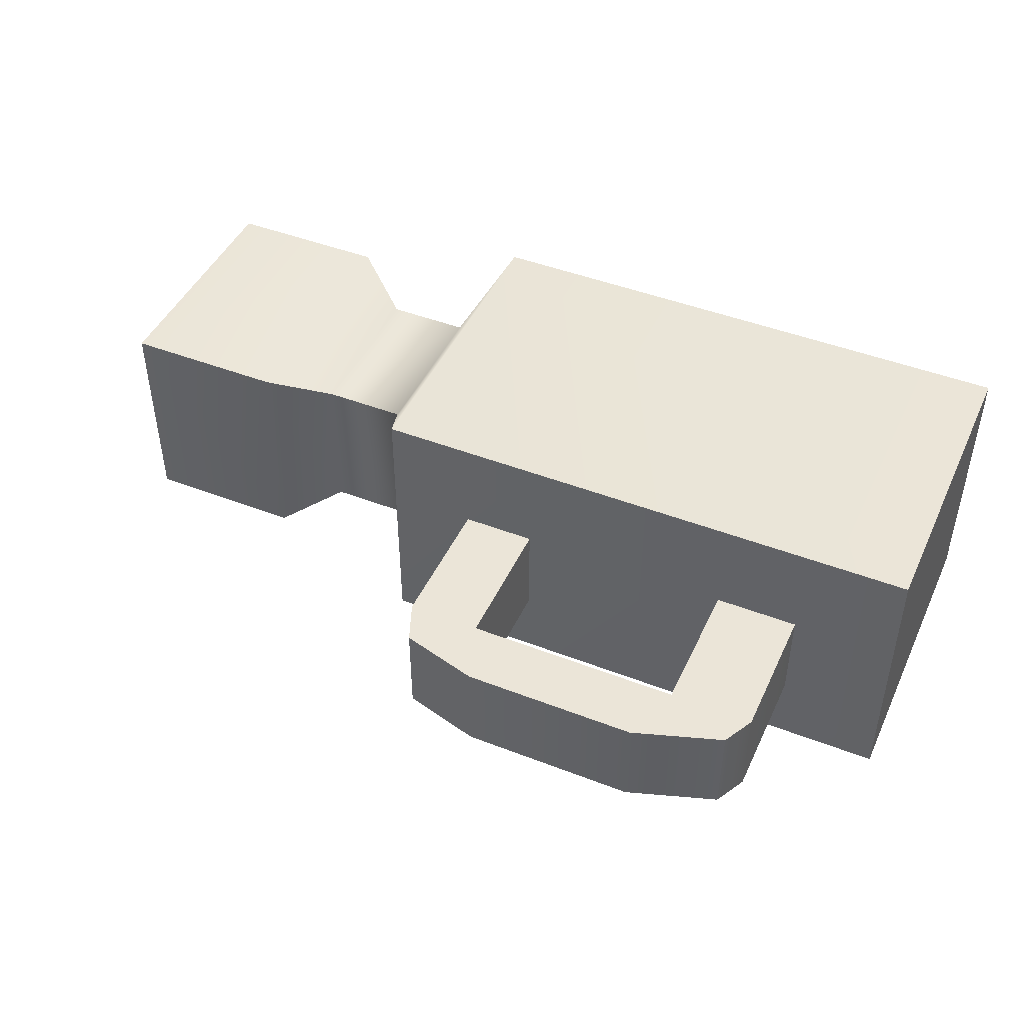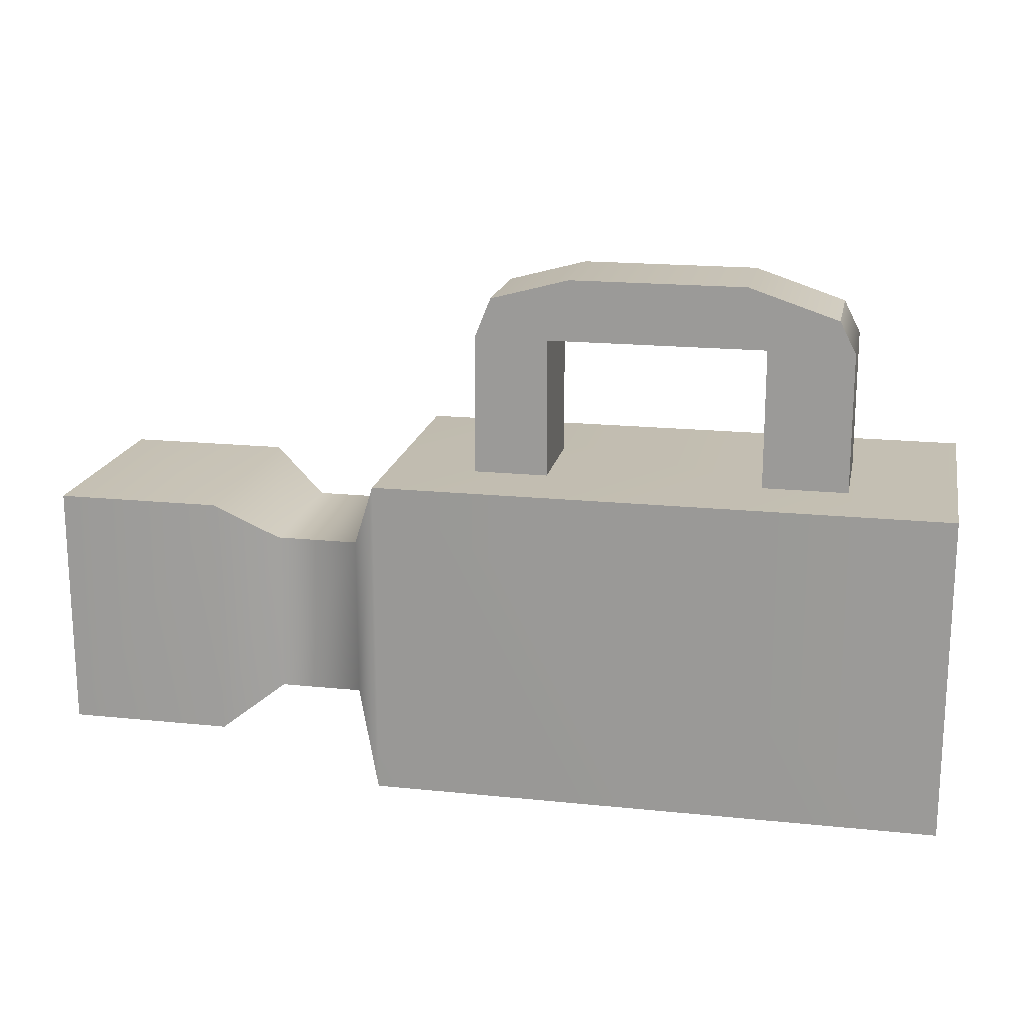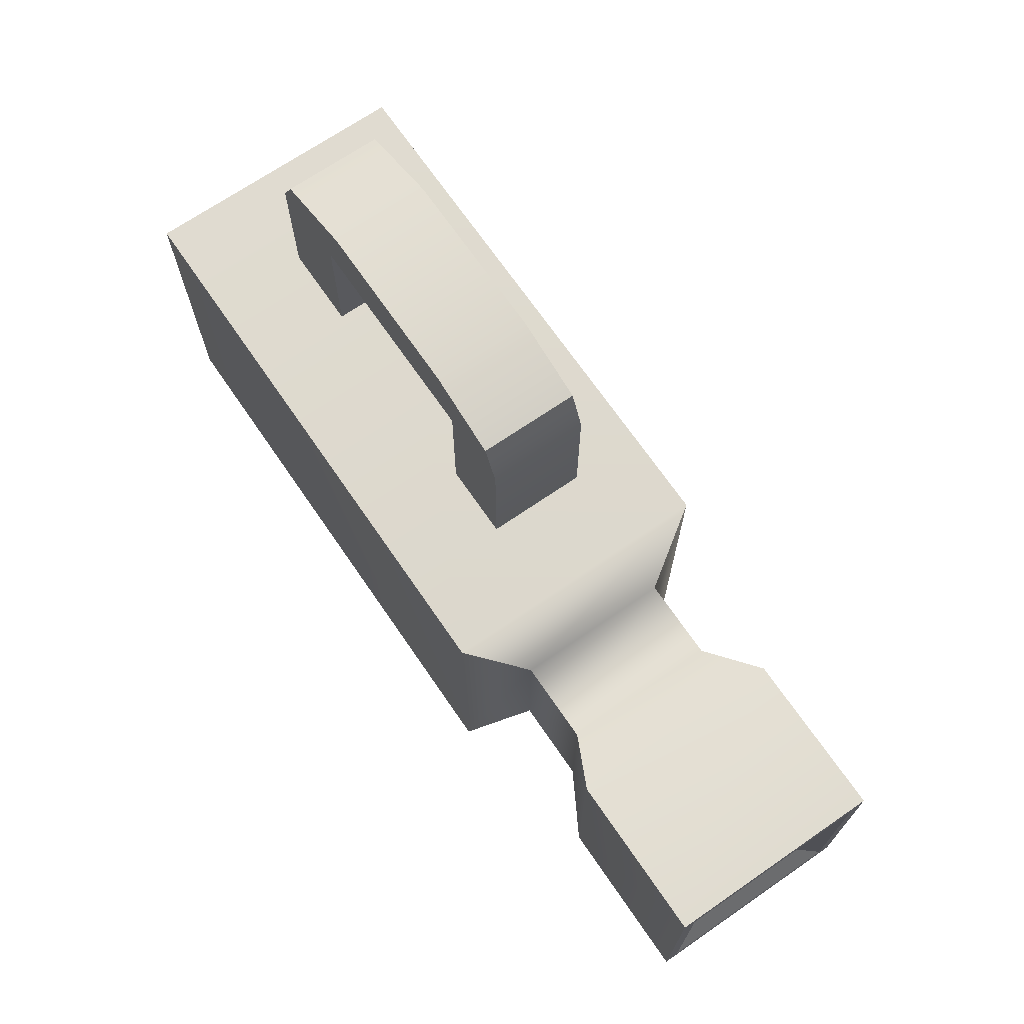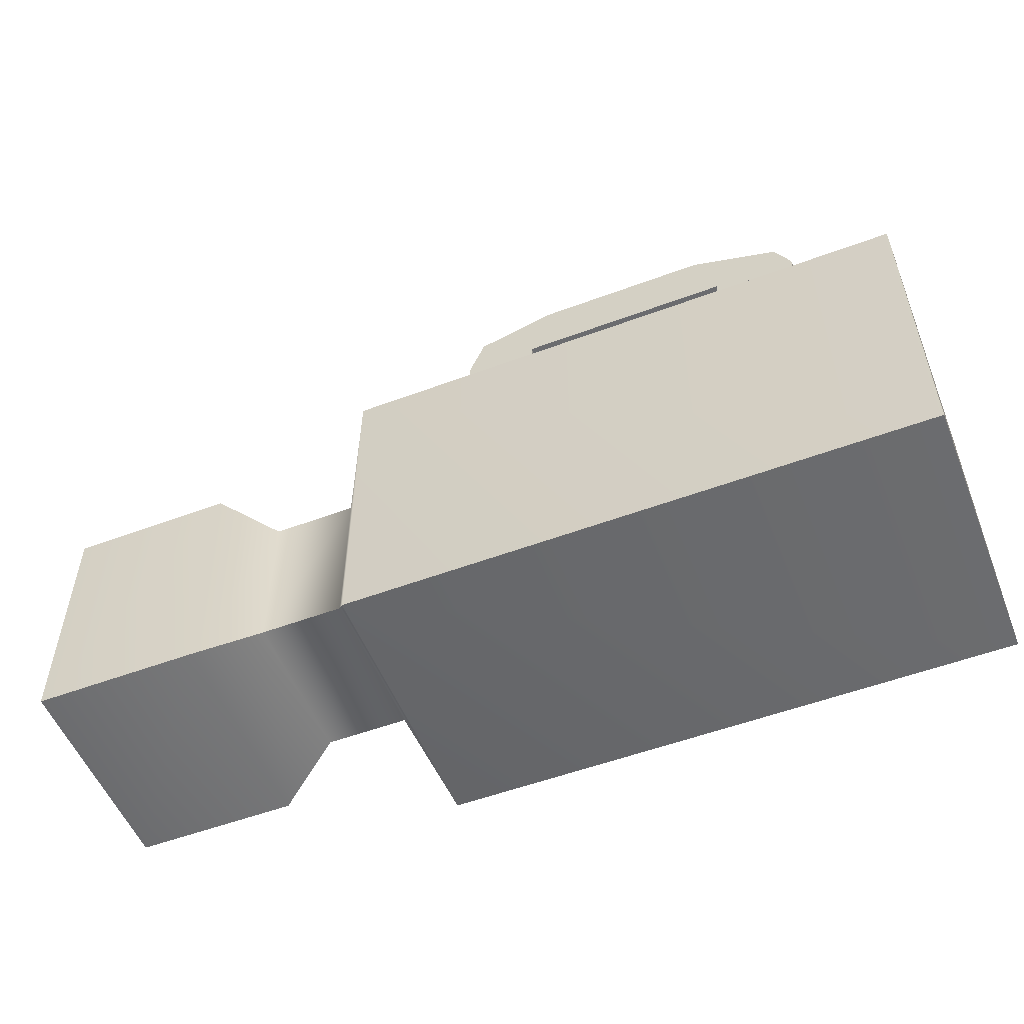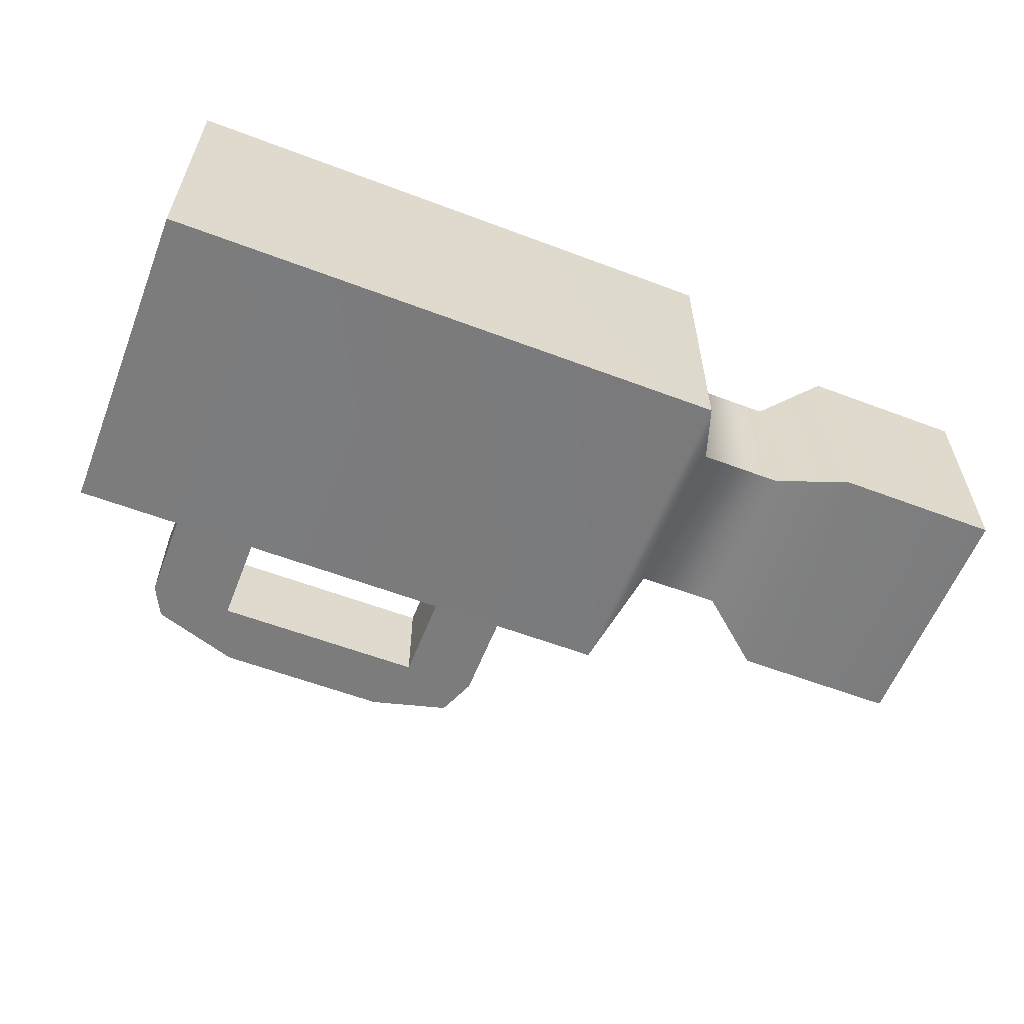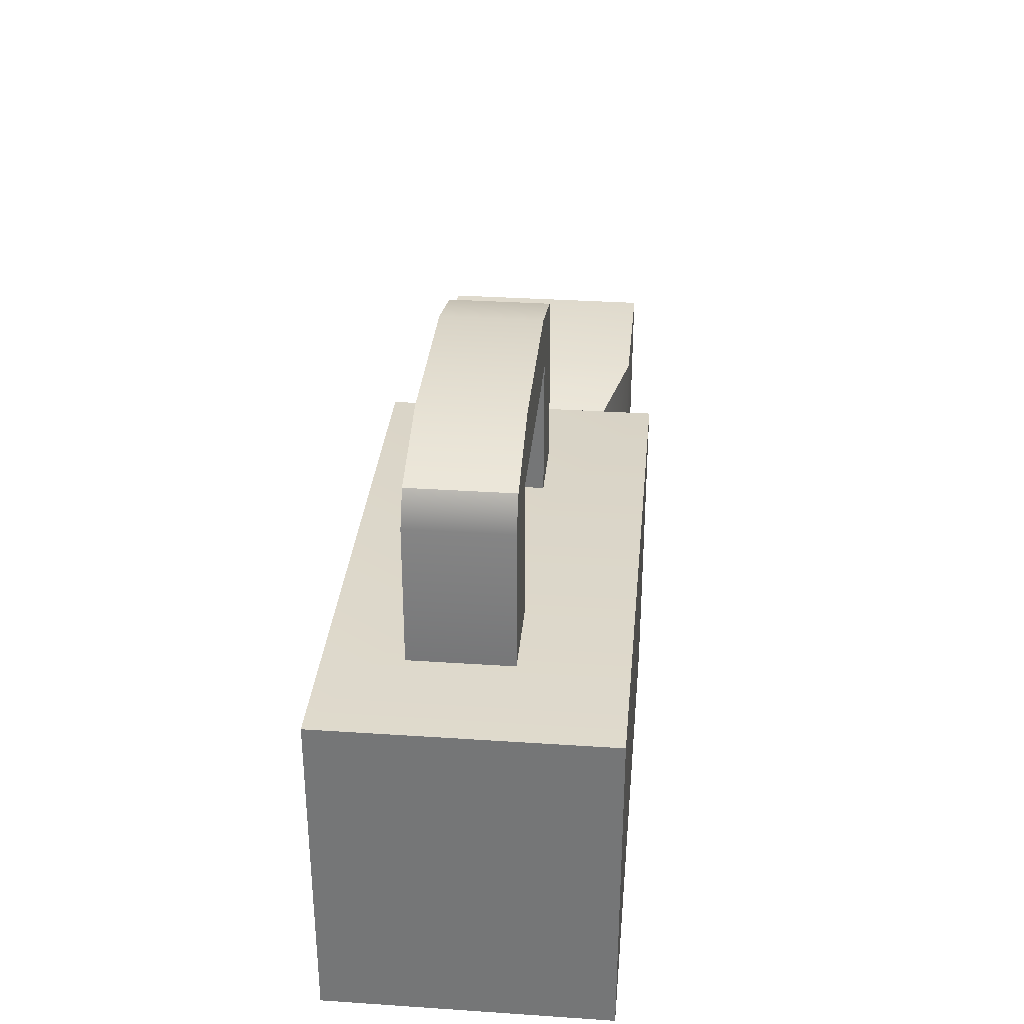
<metadata>
{"format":"obj","ext":"obj","renderer":"f3d","projection":"perspective","resolution":1024,"background":"white","views":[{"elev":45.8,"azim":-156.0,"up":"+Z"},{"elev":18.0,"azim":-168.6,"up":"+Y"},{"elev":69.8,"azim":55.5,"up":"+Y"},{"elev":-53.7,"azim":-158.3,"up":"+Y"},{"elev":-58.8,"azim":-21.3,"up":"+Z"},{"elev":32.6,"azim":-84.7,"up":"+Y"}]}
</metadata>
<code>
g default
v -3.993 0 2.012
v 5.166 0.3883 1.722
v -3.993 3.269 2.012
v 5.166 2.881 1.722
v -3.993 3.269 -0.7727
v 5.166 2.881 -0.4829
v -3.993 0 -0.7727
v 5.166 0.3883 -0.4829
v 1.73 3.269 2.012
v 1.73 3.269 -0.7727
v 1.73 0 -0.7727
v 1.73 0 2.012
v 3.511 2.881 1.722
v 3.511 2.881 -0.4829
v 3.511 0.3883 -0.4829
v 3.511 0.3883 1.722
v 2.088 2.467 1.414
v 2.088 2.467 -0.1744
v 2.088 0.8017 -0.1744
v 2.088 0.8017 1.414
v 2.925 2.467 1.414
v 2.925 2.467 -0.1744
v 2.925 0.8017 -0.1744
v 2.925 0.8017 1.414
v 5.166 0.5384 -0.3502
v 5.166 0.5384 1.59
v 5.166 2.731 -0.3502
v 5.166 2.731 1.59
v 4.957 0.9686 0.03051
v 4.957 0.9686 1.209
v 4.957 2.301 0.03051
v 4.957 2.301 1.209
v 0.09762 3.062 0.9872
v 0.8401 3.062 0.9872
v -0.1128 5.29 0.9872
v 0.6777 5.075 0.9872
v -0.1128 5.29 -0.01781
v 0.6777 5.075 -0.01781
v 0.09762 3.062 -0.01781
v 0.8401 3.062 -0.01781
v 0.09762 4.673 0.9872
v 0.09762 4.673 -0.01781
v 0.8401 4.673 -0.01781
v 0.8401 4.673 0.9872
v -2.935 4.673 0.9872
v -2.935 4.673 -0.01781
v -2.771 4.993 0.9872
v -2.771 4.993 -0.01781
v -1.872 5.29 0.9872
v -2.082 4.673 0.9872
v -2.082 4.673 -0.01781
v -1.872 5.29 -0.01781
v -2.082 3.151 0.9872
v -2.082 3.151 -0.01781
v -2.935 3.151 0.9872
v -2.935 3.151 -0.01781
g polySurface1
f 1 12 3
f 3 12 9
f 3 9 5
f 5 9 10
f 5 10 7
f 7 10 11
f 7 11 1
f 1 11 12
f 30 29 32
f 32 29 31
f 7 1 5
f 5 1 3
f 9 17 10
f 10 17 18
f 11 10 19
f 19 10 18
f 12 11 20
f 20 11 19
f 9 12 17
f 17 12 20
f 13 4 14
f 14 4 6
f 15 14 8
f 8 14 6
f 16 15 2
f 2 15 8
f 13 16 4
f 4 16 2
f 17 21 18
f 18 21 22
f 19 18 23
f 23 18 22
f 20 19 24
f 24 19 23
f 17 20 21
f 21 20 24
f 21 13 22
f 22 13 14
f 23 22 15
f 15 22 14
f 24 23 16
f 16 23 15
f 21 24 13
f 13 24 16
f 2 8 26
f 26 8 25
f 8 6 25
f 25 6 27
f 6 4 27
f 27 4 28
f 4 2 28
f 28 2 26
f 26 25 30
f 30 25 29
f 25 27 29
f 29 27 31
f 27 28 31
f 31 28 32
f 28 26 32
f 32 26 30
f 33 34 41
f 41 34 44
f 35 36 37
f 37 36 38
f 42 43 39
f 39 43 40
f 34 40 44
f 44 40 43
f 39 33 42
f 42 33 41
f 46 45 48
f 48 45 47
f 37 38 42
f 42 38 43
f 44 43 36
f 36 43 38
f 44 36 41
f 41 36 35
f 42 41 51
f 51 41 50
f 41 35 50
f 50 35 49
f 35 37 49
f 49 37 52
f 37 42 52
f 52 42 51
f 49 47 50
f 50 47 45
f 52 51 48
f 48 51 46
f 49 52 47
f 47 52 48
f 51 50 54
f 54 50 53
f 50 45 53
f 53 45 55
f 45 46 55
f 55 46 56
f 46 51 56
f 56 51 54

</code>
